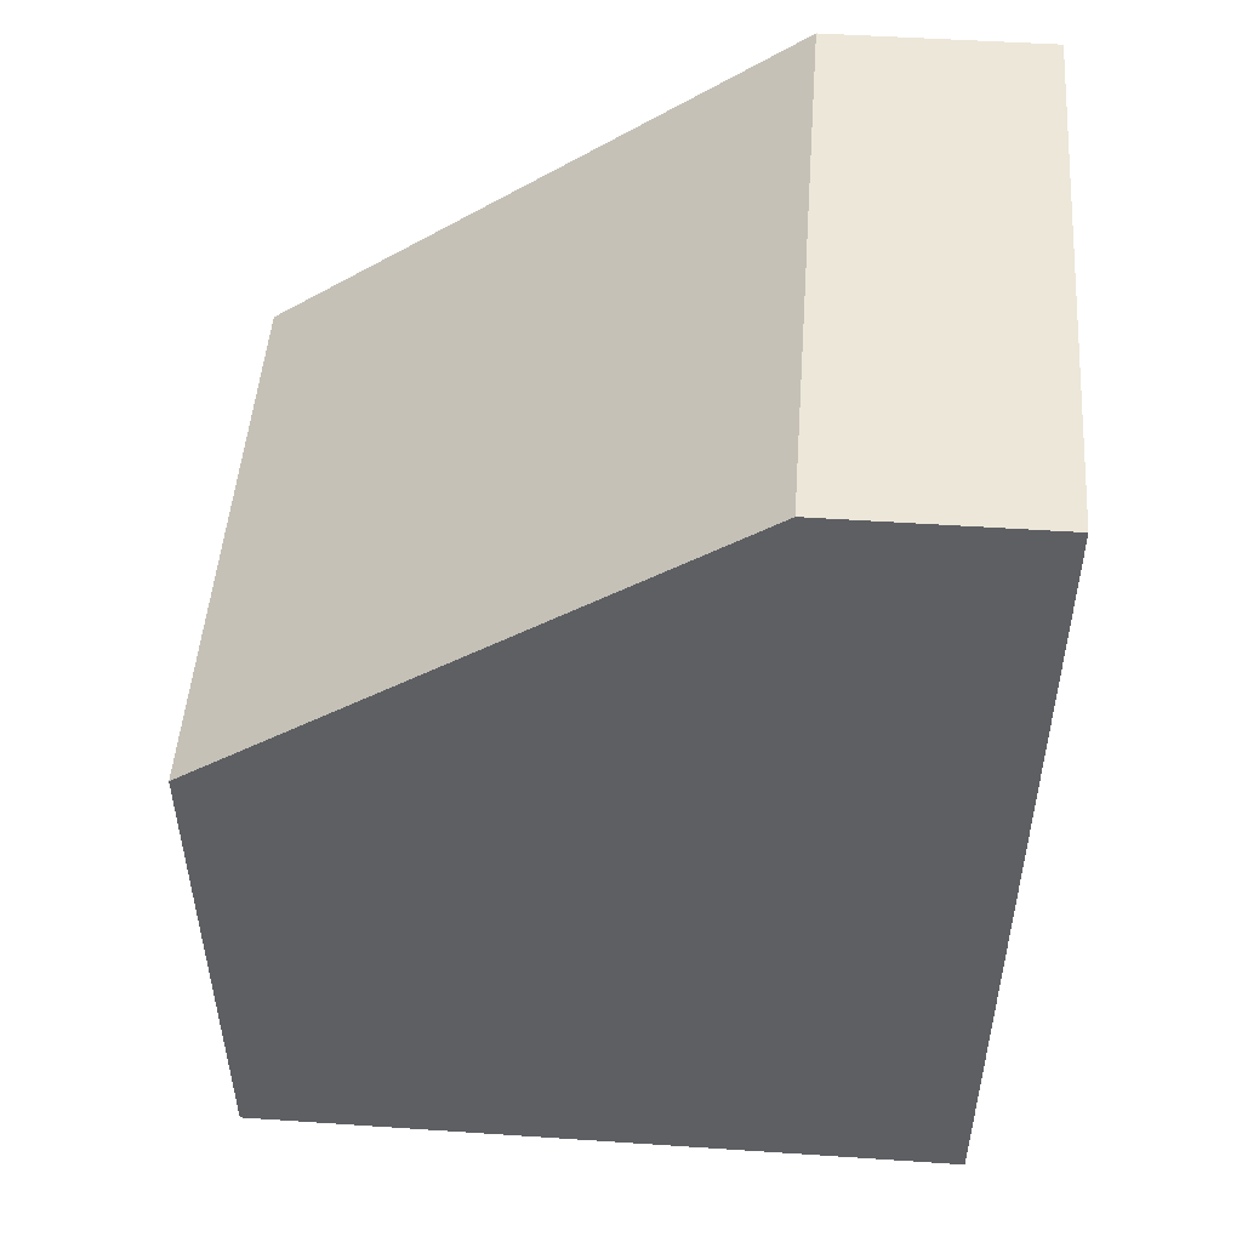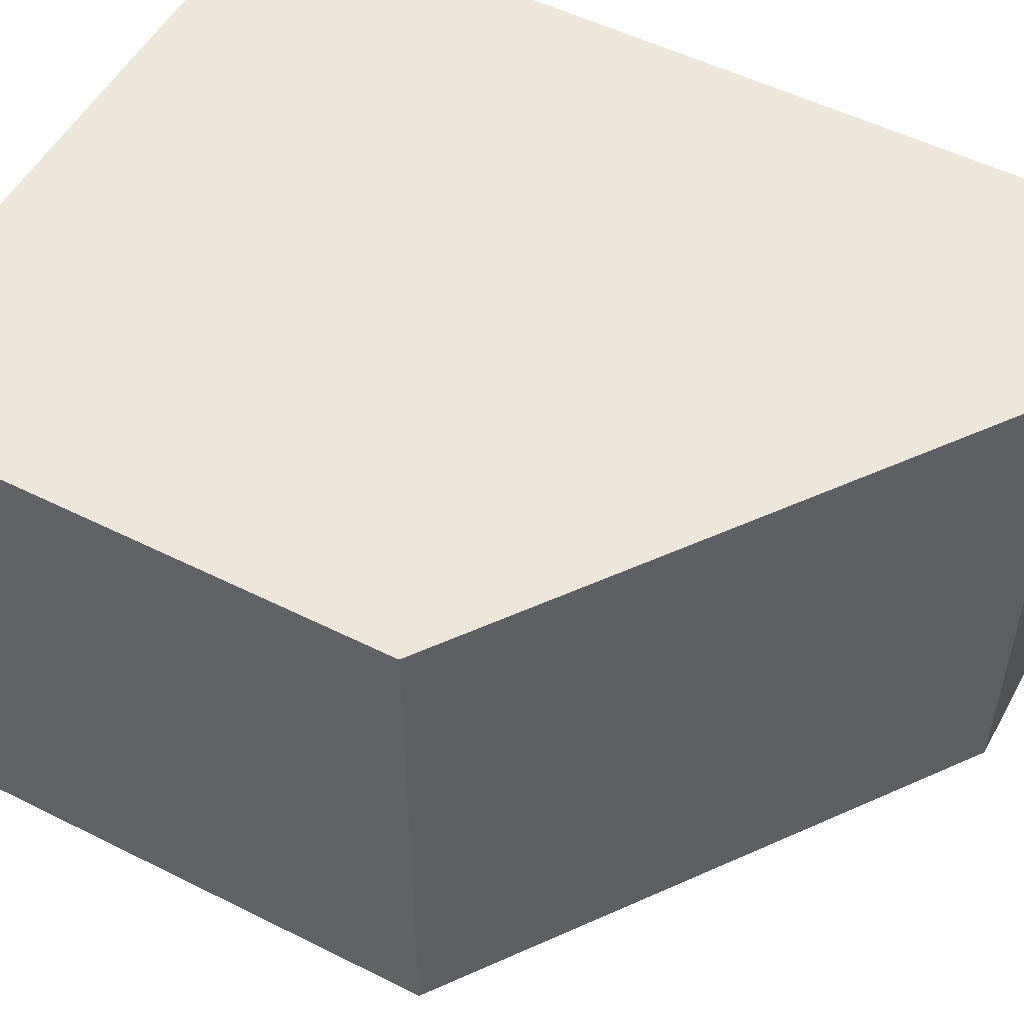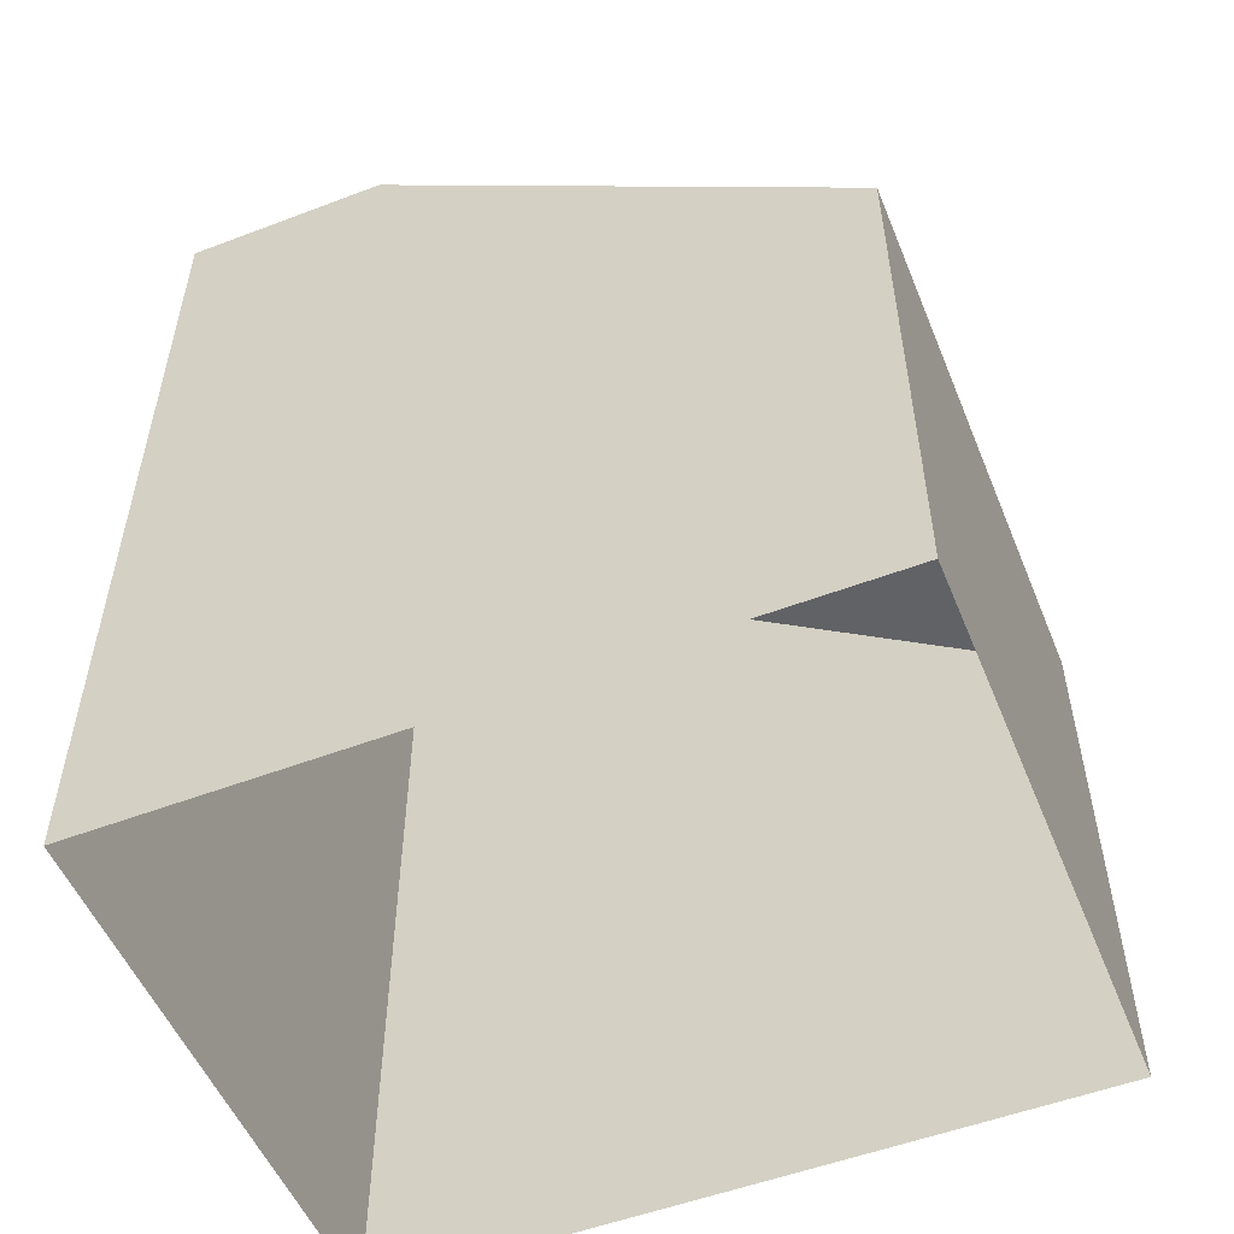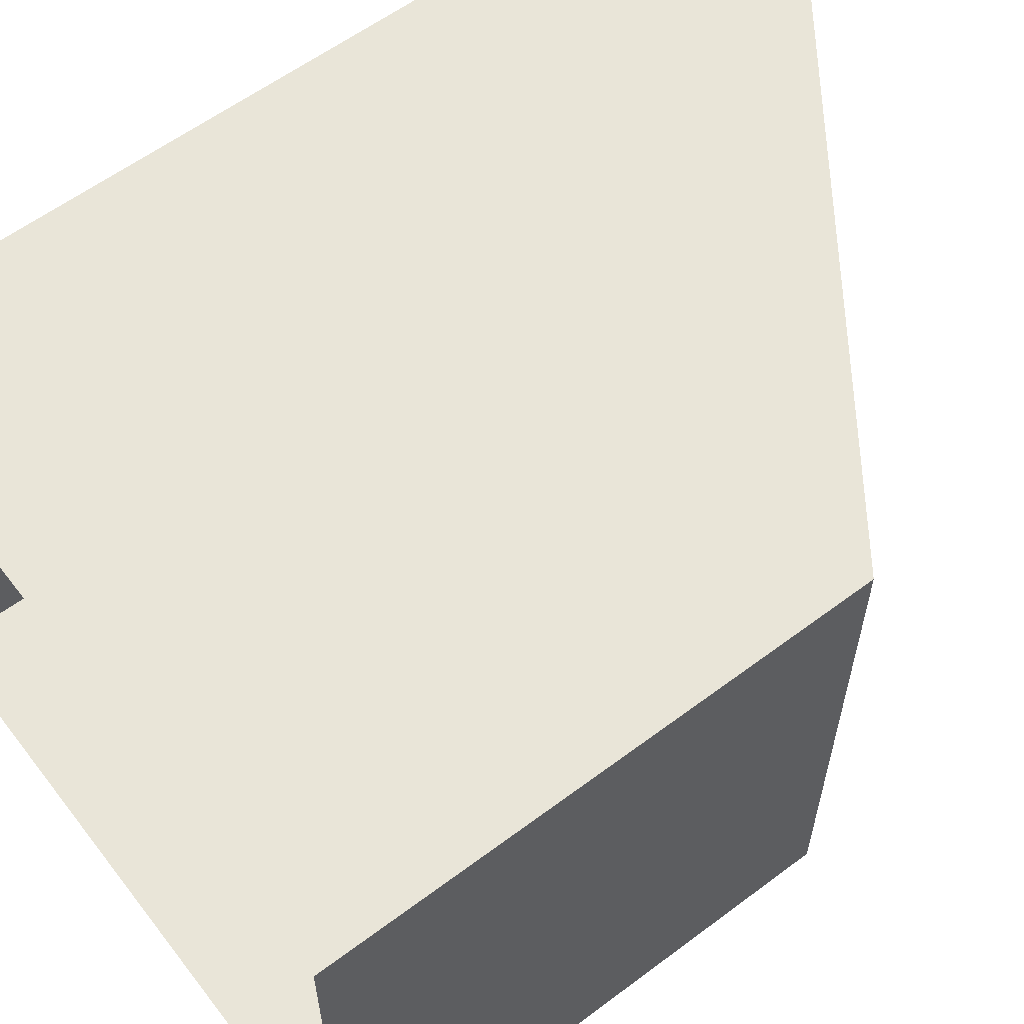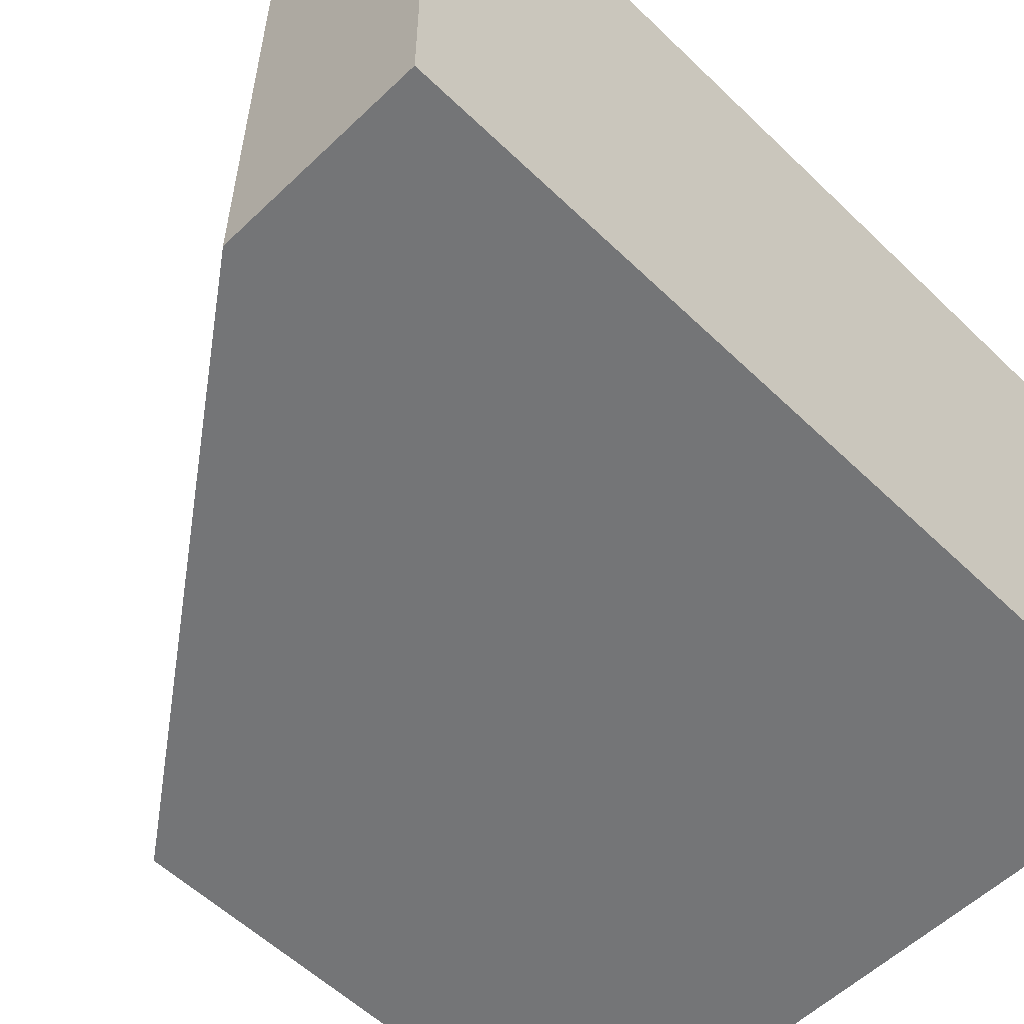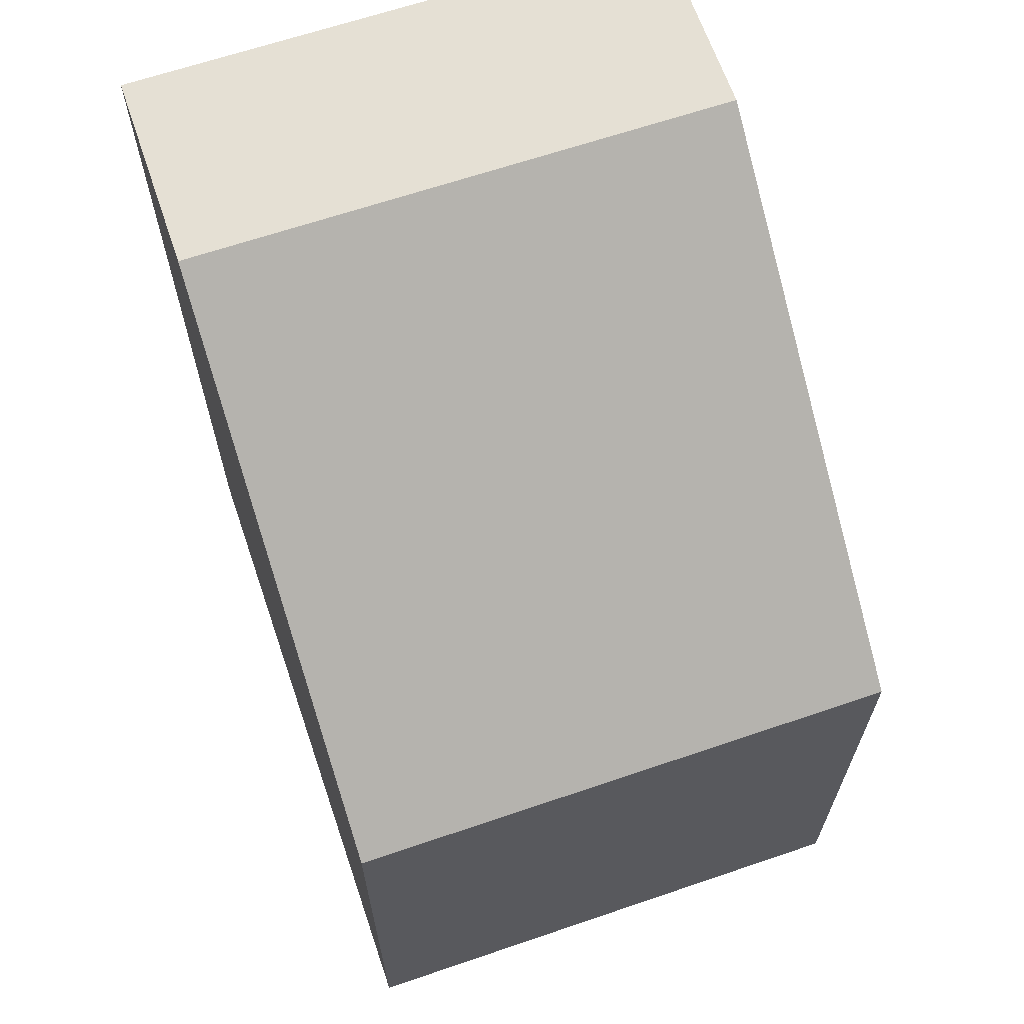
<metadata>
{"format":"obj","ext":"obj","renderer":"f3d","projection":"perspective","resolution":1024,"background":"white","views":[{"elev":49.7,"azim":-175.8,"up":"+Y"},{"elev":52.6,"azim":118.3,"up":"+Z"},{"elev":-53.2,"azim":22.1,"up":"+Y"},{"elev":59.7,"azim":52.5,"up":"+Z"},{"elev":-56.5,"azim":-135.1,"up":"+Z"},{"elev":65.3,"azim":71.1,"up":"+Y"}]}
</metadata>
<code>
g pb_Mesh-2767082
v -0.03275 1.095 0.2254
v -0.03275 0.3577 -0.2254
v -0.03275 1.095 -0.2254
v -0.03275 0.3577 0.2254
v 0.5405 0.8009 0.2254
v 0.5405 0.3577 -0.2254
v 0.5405 0.3577 0.2254
v 0.5405 0.8009 -0.2254
v 0.1362 1.095 0.2254
v 0.5405 0.3577 0.2254
v 0.07182 0.3577 0.2254
v 0.5405 0.8009 0.2254
v 0.07182 0.3577 -0.2254
v 0.5405 0.8009 -0.2254
v 0.1362 1.095 -0.2254
v 0.5405 0.3577 -0.2254
v 0.1362 1.095 -0.2254
v 0.5405 0.8009 0.2254
v 0.1362 1.095 0.2254
v 0.5405 0.8009 -0.2254
v 0.1362 1.095 0.2254
v -0.03275 1.095 -0.2254
v 0.1362 1.095 -0.2254
v -0.03275 1.095 0.2254
v 0.1362 1.095 -0.2254
v -0.03275 0.3577 -0.2254
v 0.07182 0.3577 -0.2254
v -0.03275 1.095 -0.2254
v 0.07182 0.3577 0.2254
v -0.03275 1.095 0.2254
v 0.1362 1.095 0.2254
v -0.03275 1.095 0.2254
v 0.07182 0.3577 0.2254
v -0.03275 0.3577 0.2254
g pb_Mesh-2767082_0
f 3 2 1
f 4 1 2
f 7 6 5
f 8 5 6
f 11 10 9
f 12 9 10
f 15 14 13
f 16 13 14
f 19 18 17
f 20 17 18
f 23 22 21
f 24 21 22
f 27 26 25
f 28 25 26
f 31 30 29
f 34 33 32

</code>
